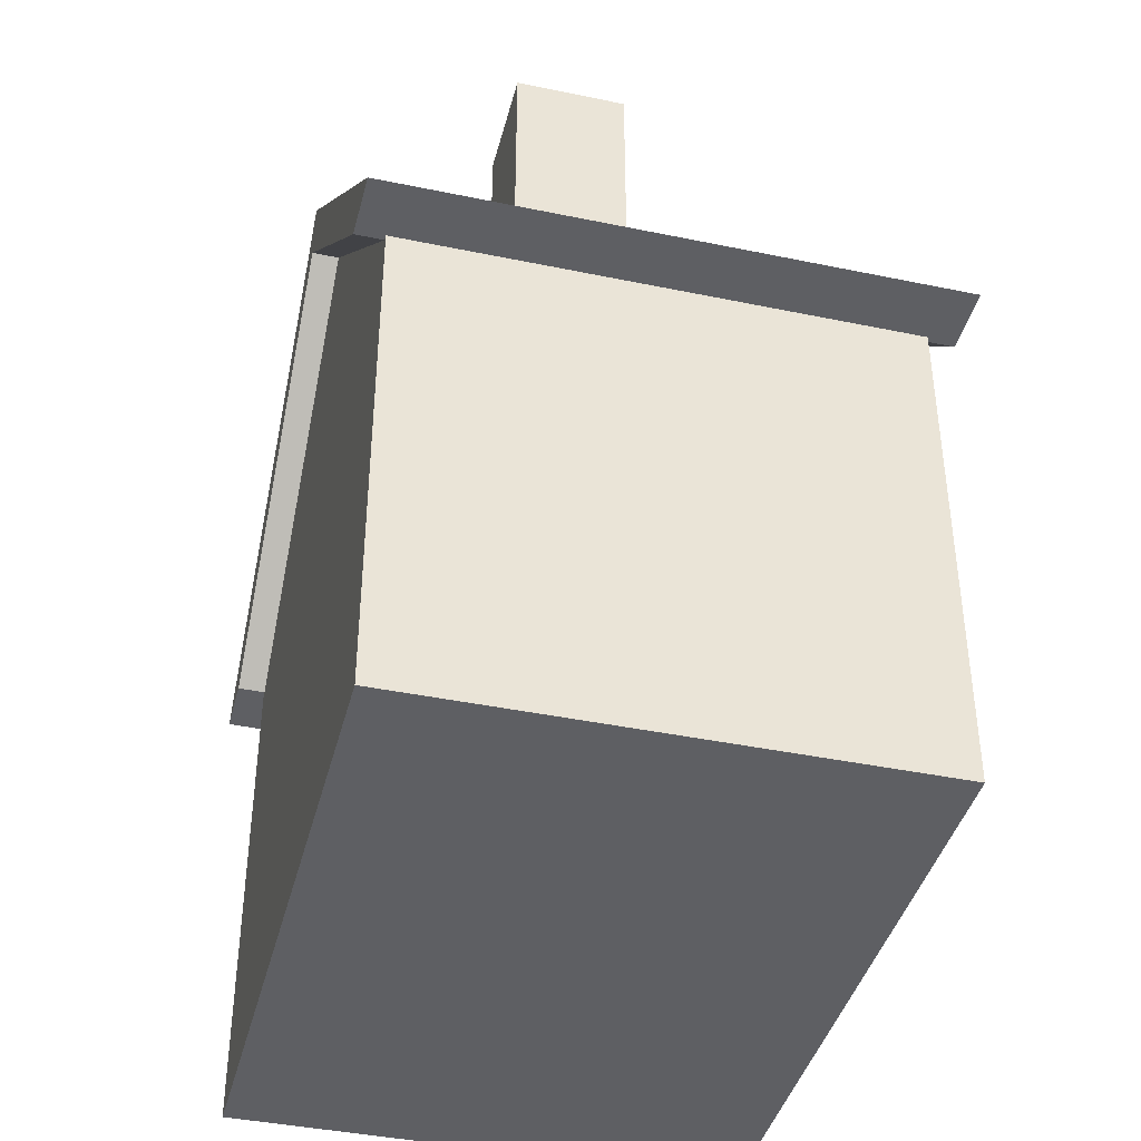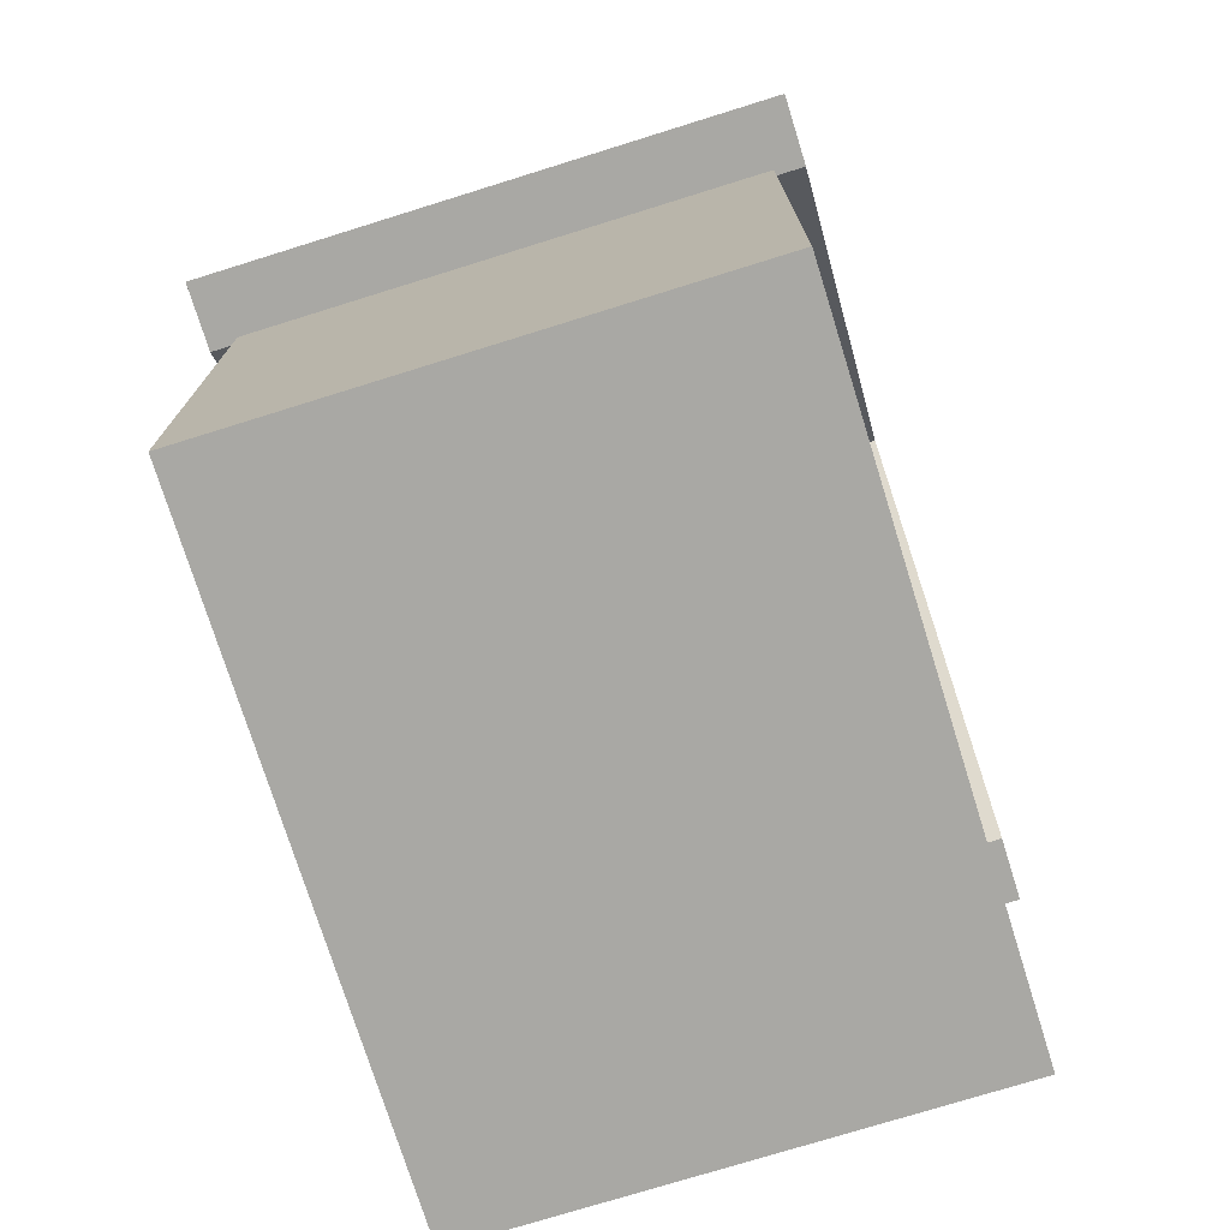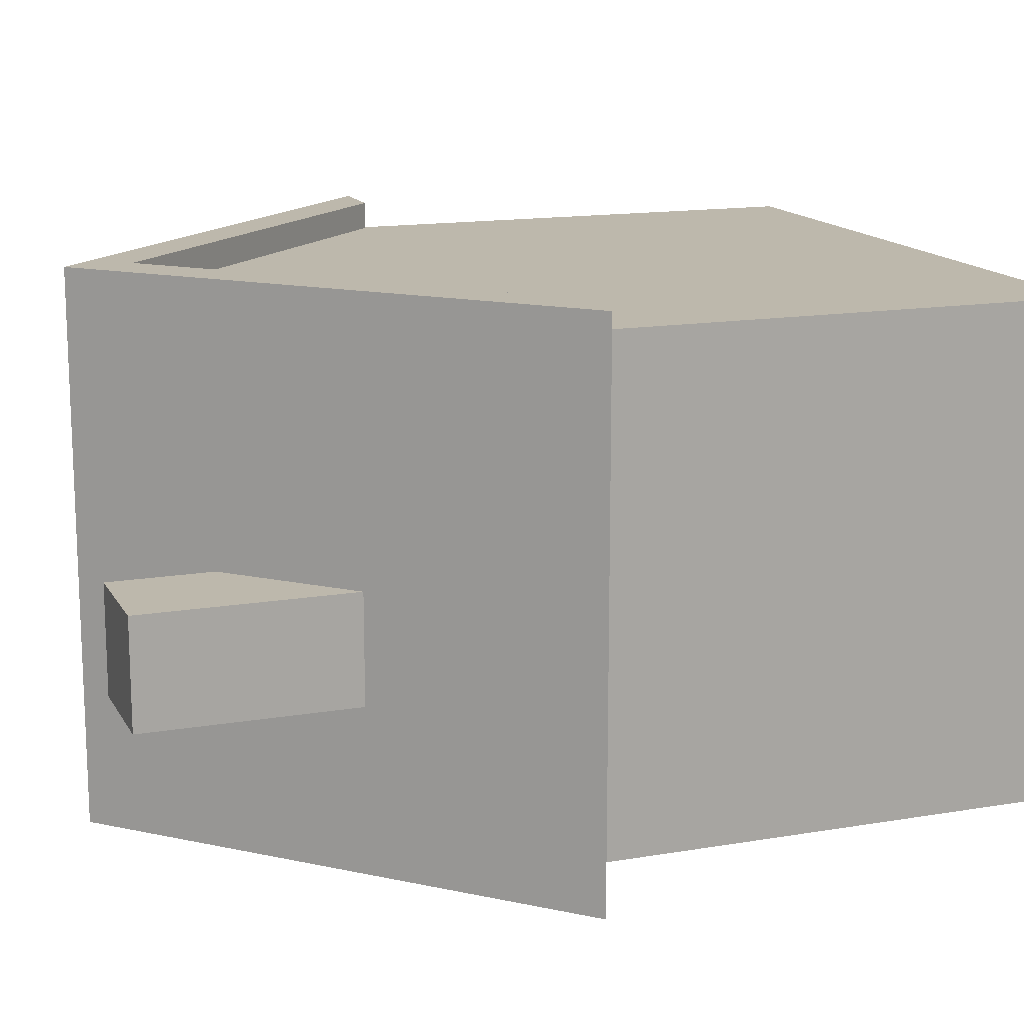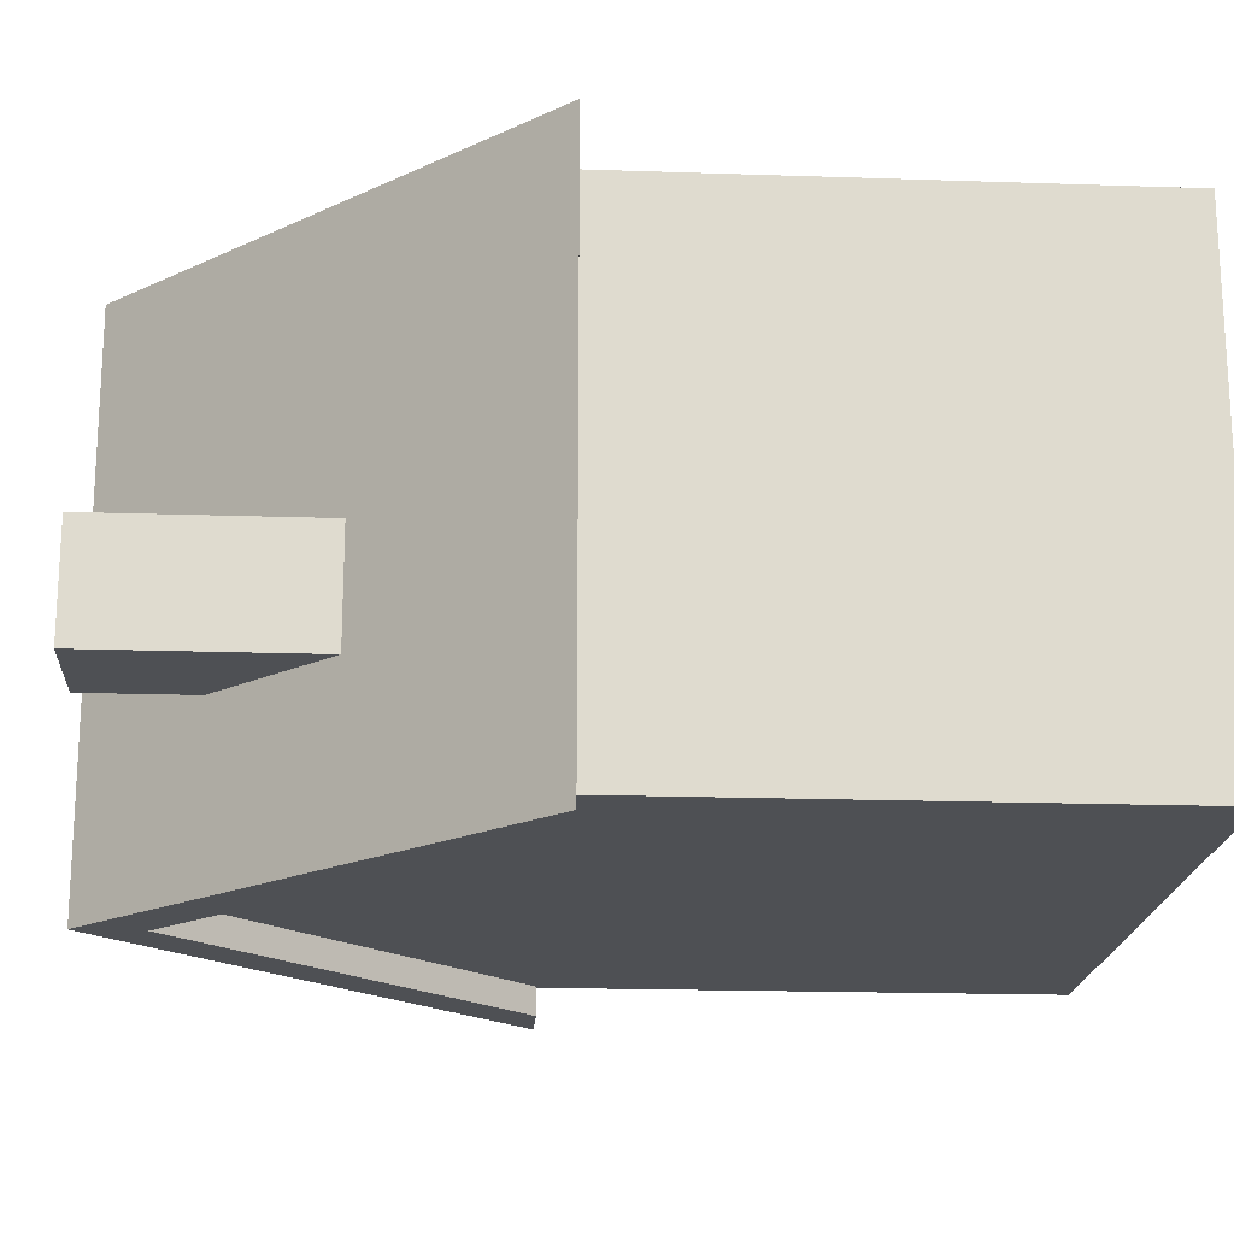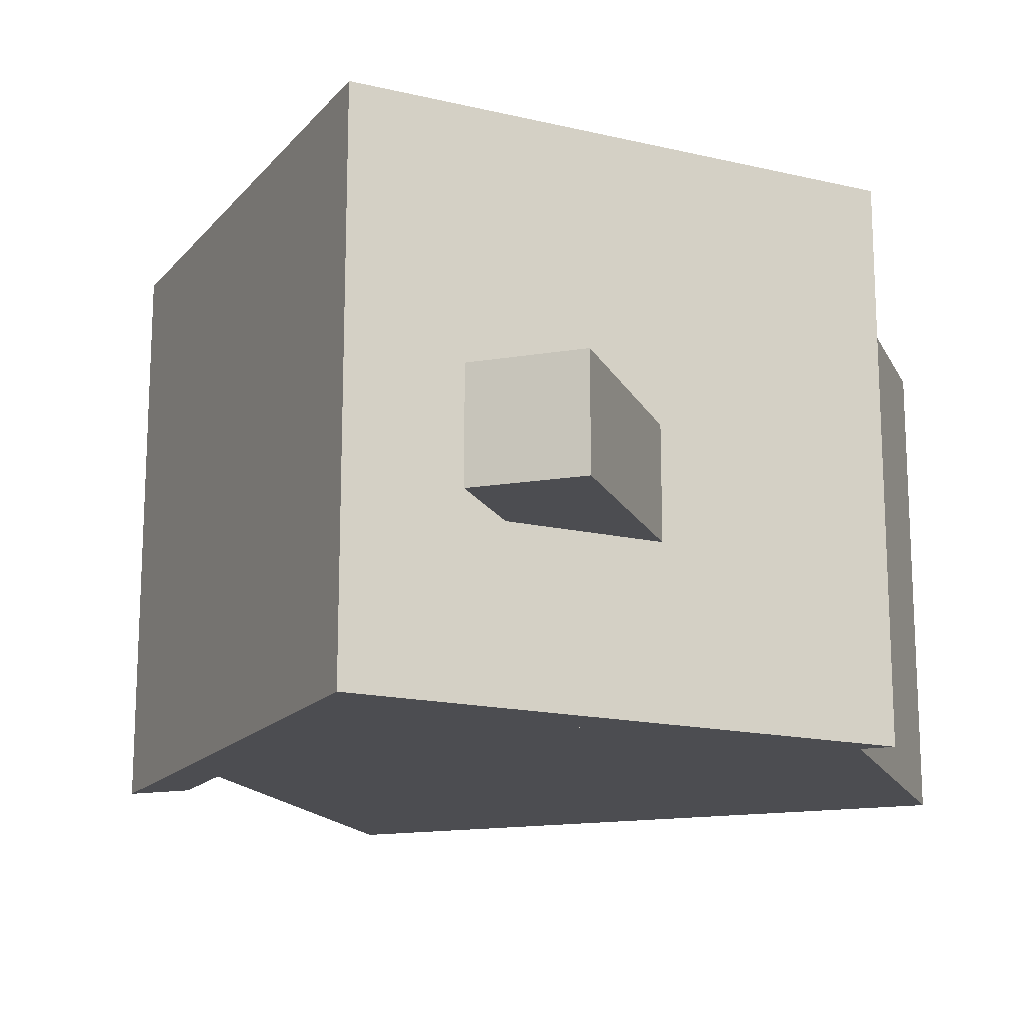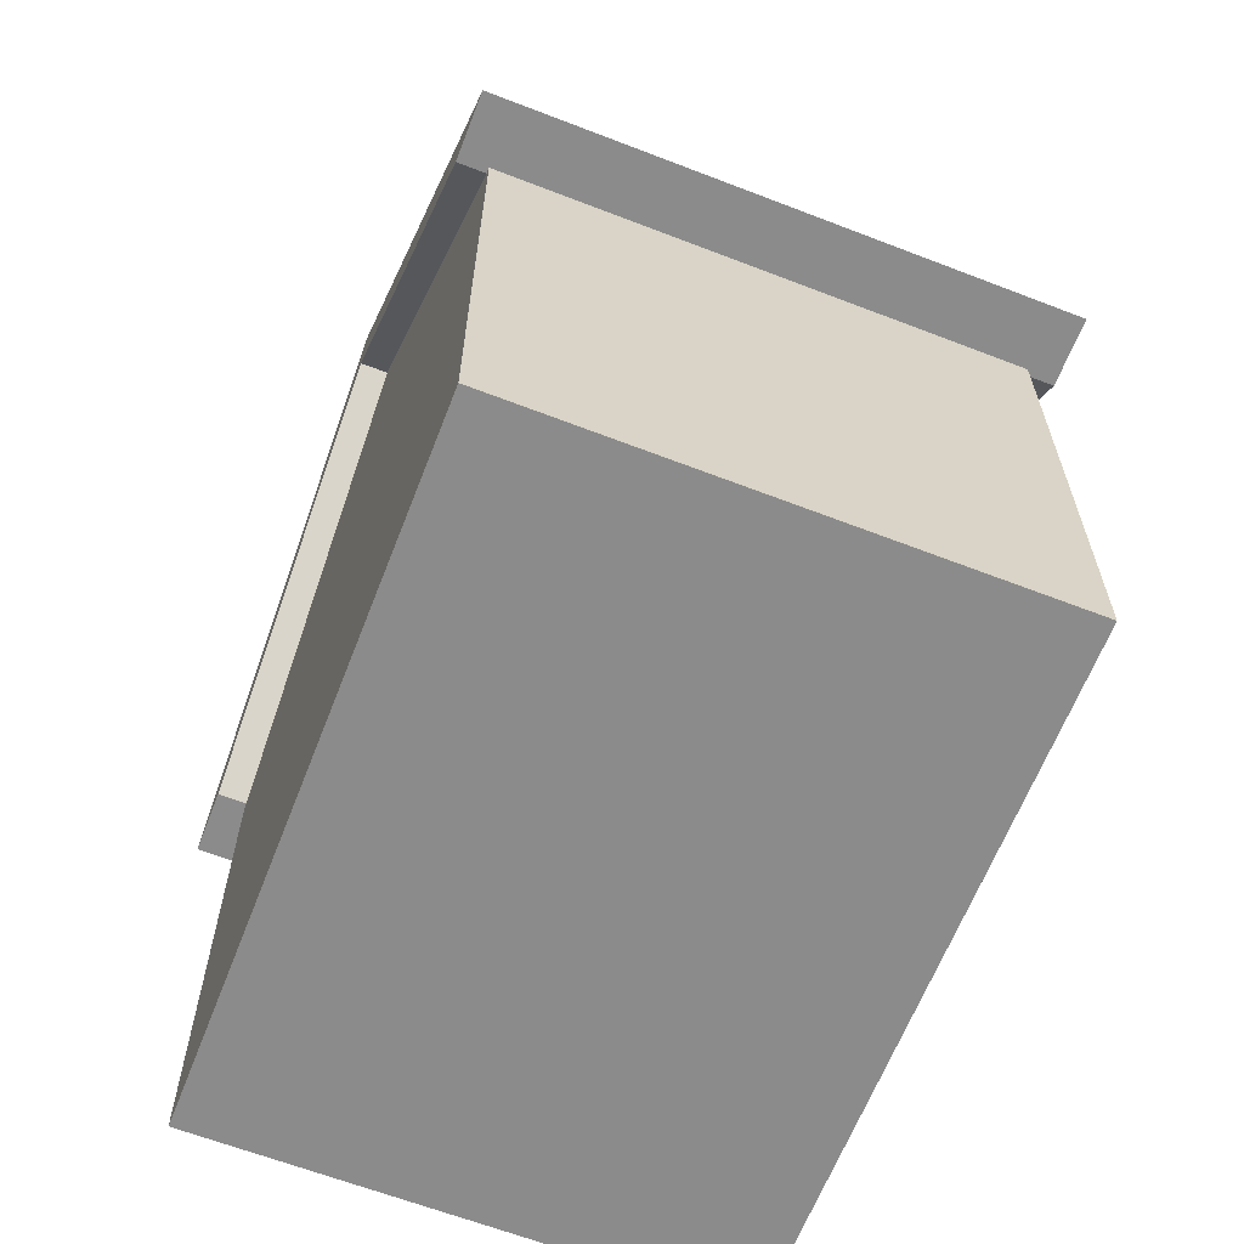
<metadata>
{"format":"obj","ext":"obj","renderer":"f3d","projection":"perspective","resolution":1024,"background":"white","views":[{"elev":-41.0,"azim":75.8,"up":"+Z"},{"elev":-74.9,"azim":107.3,"up":"+Z"},{"elev":14.8,"azim":69.9,"up":"+Y"},{"elev":-19.0,"azim":86.3,"up":"+Y"},{"elev":-16.2,"azim":19.0,"up":"+Y"},{"elev":-64.0,"azim":68.7,"up":"+Z"}]}
</metadata>
<code>
v 9 3 14.09
v 9 3 16
v 9 5 14.09
v 9 5 16
v 11 3 12.09
v 11 3 16
v 11 5 16
v 11 5 12.09
v 7.021 0 16.07
v 14.09 0 9
v 7.021 10 16.07
v 14.09 10 9
v -0.05 0 9
v -0.05 10 9
v 7 10 14.9
v 1.1 10 9
v 12.9 10 9
v 1.1 9.992e-16 9
v 7 3.308e-15 14.9
v 12.9 9.992e-16 9
v 12.9 0.5 9
v 13 0.5 9
v 12.9 9.5 9
v 13 9.5 9
v 1 0.5 9
v 1.1 0.5 9
v 1 9.5 9
v 1.1 9.5 9
v 7 9.5 14.9
v 7 0.5 14.9
v 13 0.5 8.9
v 13 0.5 0
v 13 9.5 0
v 13 9.5 8.9
v 1 9.5 8.9
v 1 9.5 0
v 1 0.5 0
v 1 0.5 8.9
g obj_53000572
f 1 2 3
f 3 2 4
f 5 6 1
f 1 6 2
f 7 4 2
f 7 2 6
f 7 8 3
f 7 3 4
f 3 9 1
f 5 1 9
f 10 5 9
f 11 9 3
f 8 5 10
f 8 11 3
f 12 11 8
f 12 8 10
f 6 5 8
f 6 8 7
f 13 9 14
f 14 9 11
f 15 16 14
f 11 15 14
f 17 15 11
f 12 17 11
f 18 19 13
f 19 9 13
f 19 20 9
f 20 10 9
f 21 22 20
f 22 10 20
f 23 17 24
f 24 12 22
f 17 12 24
f 22 12 10
f 13 25 18
f 25 26 18
f 14 27 13
f 13 27 25
f 27 16 28
f 14 16 27
f 16 15 28
f 28 15 29
f 15 17 29
f 29 17 23
f 19 18 26
f 19 26 30
f 20 19 30
f 20 30 21
f 31 22 21
f 32 33 34
f 31 34 24
f 31 32 34
f 22 31 24
f 24 34 23
f 28 35 27
f 36 37 35
f 35 38 27
f 37 38 35
f 38 25 27
f 38 26 25
f 23 28 29
f 26 21 30
f 38 31 26
f 26 31 21
f 32 31 37
f 37 31 38
f 34 33 36
f 34 36 35
f 36 33 37
f 37 33 32
f 23 34 35
f 23 35 28

</code>
